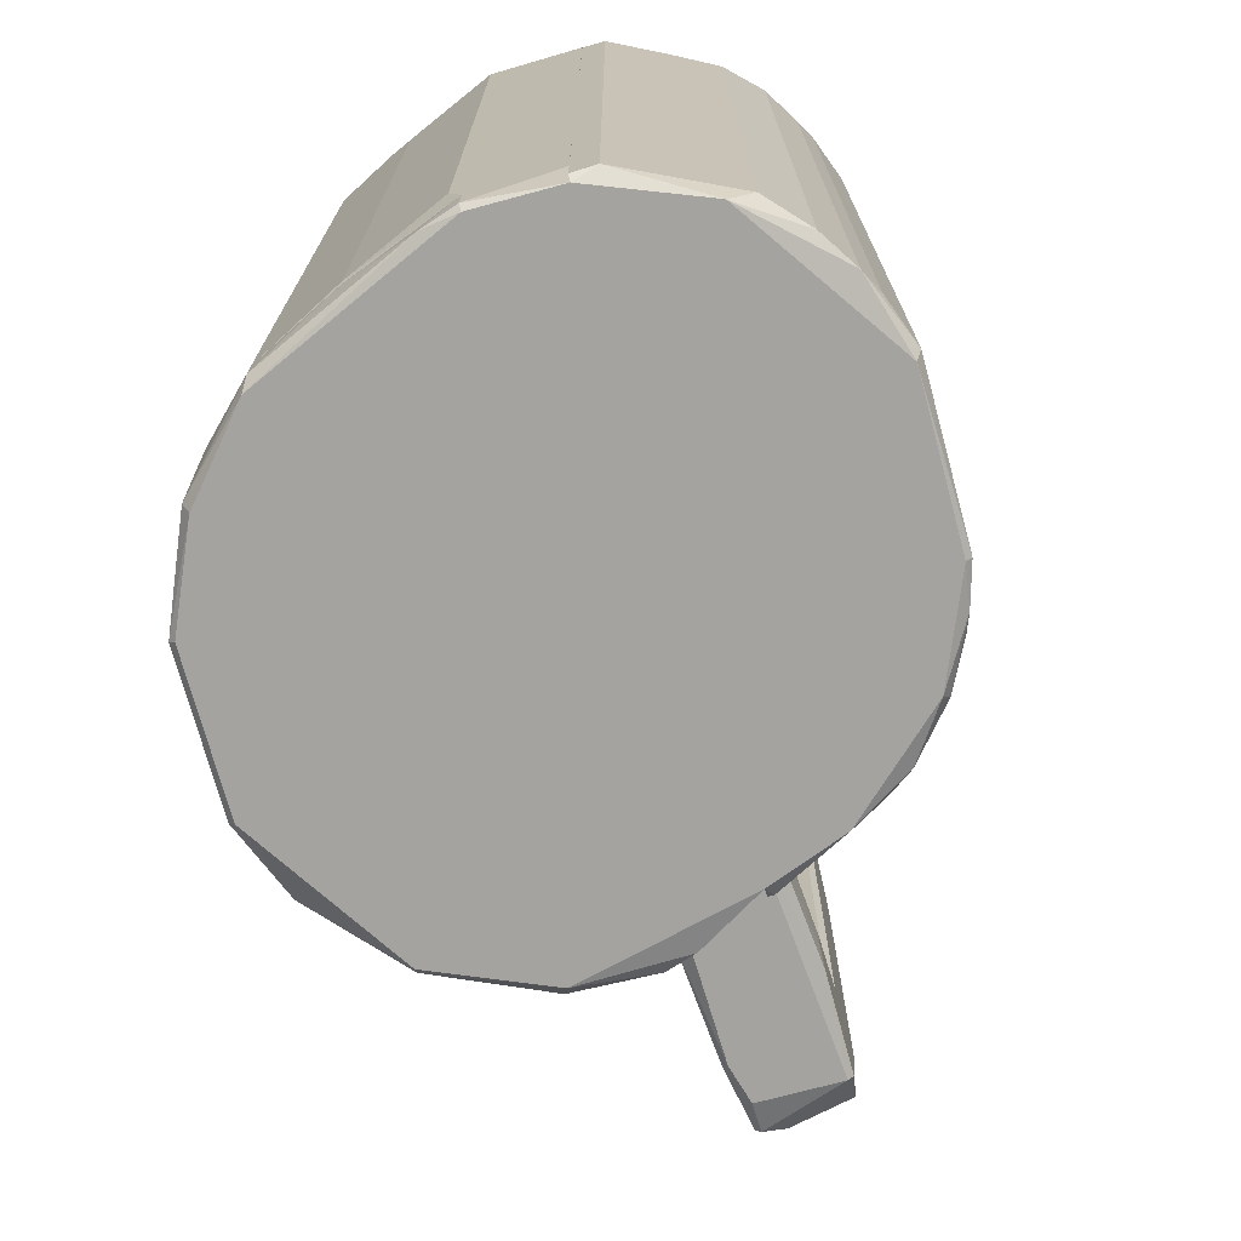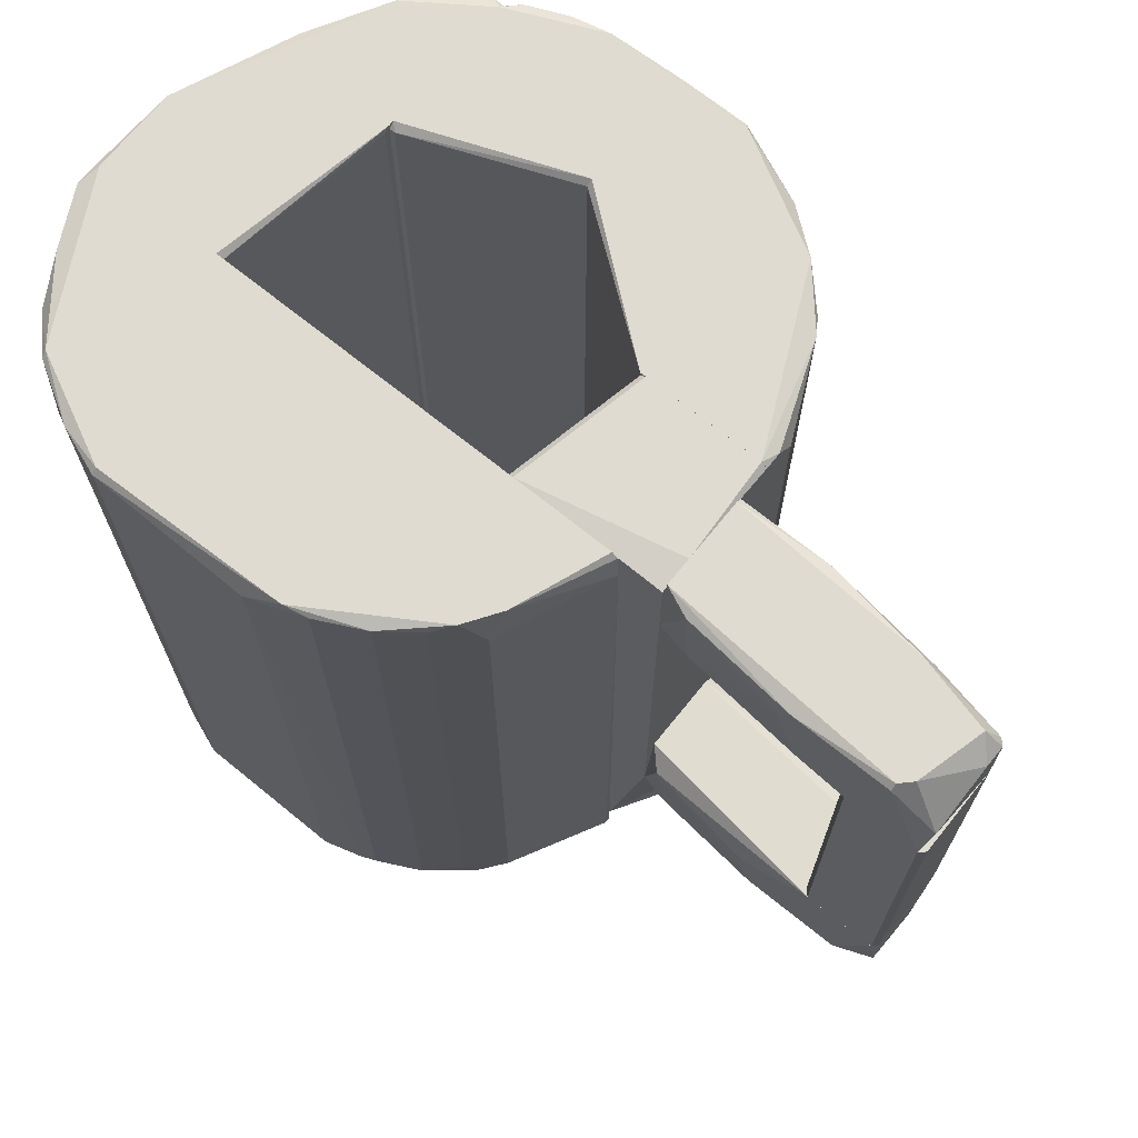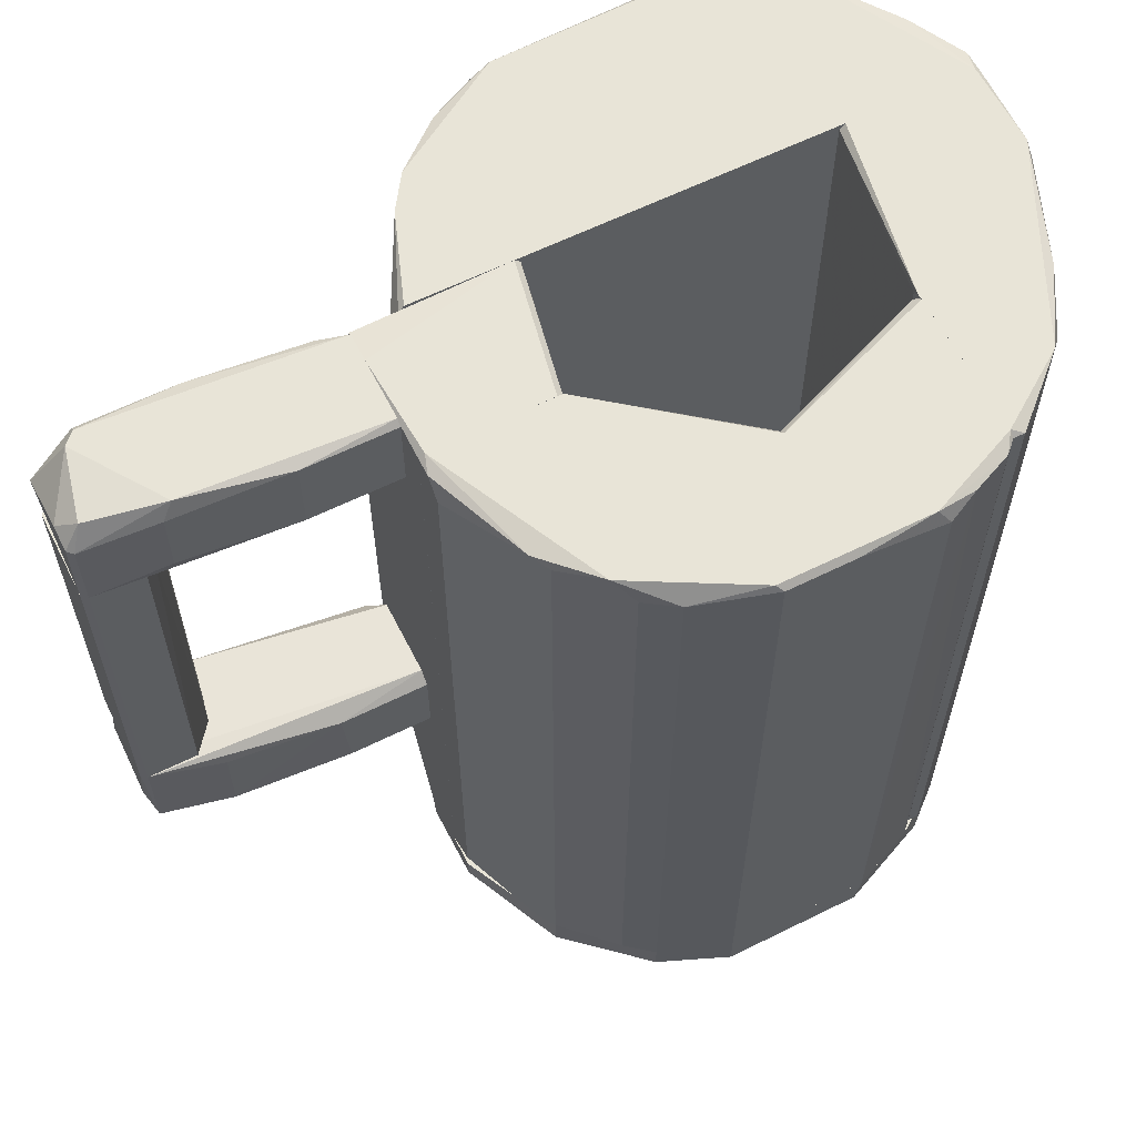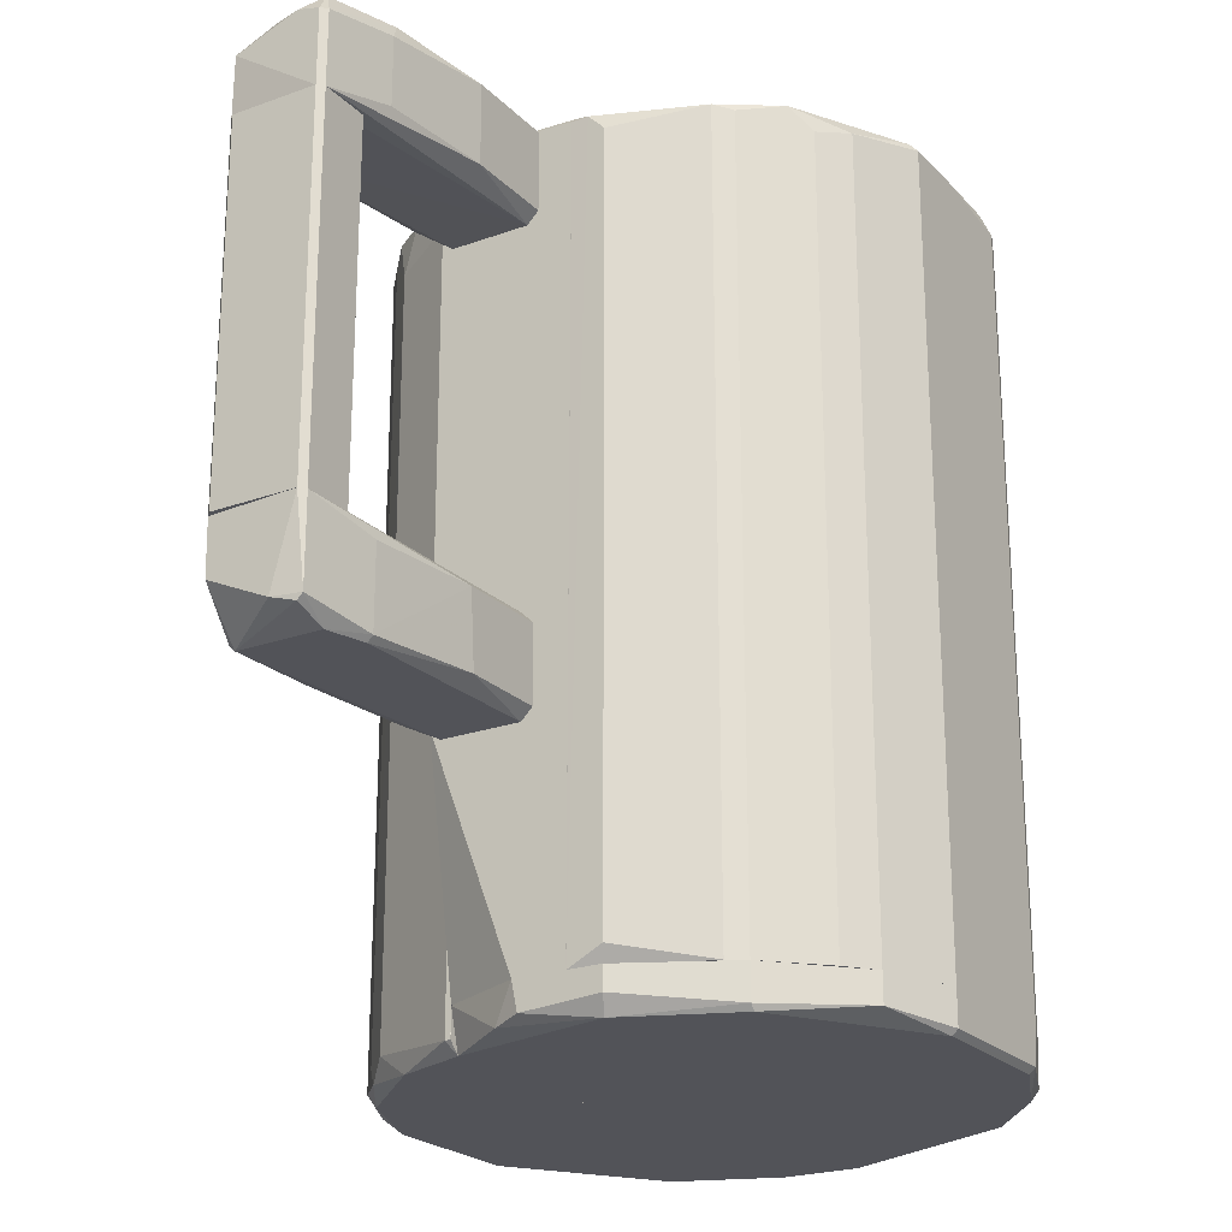
<metadata>
{"format":"obj","ext":"obj","renderer":"f3d","projection":"perspective","resolution":1024,"background":"white","views":[{"elev":-72.9,"azim":15.1,"up":"+Y"},{"elev":70.1,"azim":128.9,"up":"+Y"},{"elev":61.3,"azim":-116.8,"up":"+Y"},{"elev":-22.7,"azim":-148.3,"up":"+Y"}]}
</metadata>
<code>
o convex_0
v 0.1855 -0.3149 -0.07878
v 0.07658 0.3081 0.261
v 0.1201 0.3081 0.2392
v 0.05915 0.3081 -0.1702
v 0.05915 -0.3149 0.2566
v 0.2203 0.3081 0.1172
v 0.05915 -0.3062 -0.1746
v 0.1986 -0.3105 0.1695
v 0.1898 0.3081 -0.08313
v 0.2203 -0.3105 -0.004713
v 0.05915 0.3125 0.2566
v 0.1419 -0.2975 -0.1354
v 0.155 -0.2931 0.2218
v 0.1811 0.3081 0.1956
v 0.2203 0.2994 -0.004713
v 0.1289 0.3125 -0.1398
v 0.2203 -0.3062 0.1172
v 0.07658 -0.3062 0.261
v 0.1898 -0.3062 -0.08313
v 0.05915 -0.3149 -0.1659
v 0.06352 0.295 -0.1746
v 0.2116 0.3125 -0.03085
v 0.1419 0.2776 -0.1354
v 0.2073 -0.3062 -0.04825
v 0.155 0.2994 0.2218
v 0.2073 0.3081 0.1521
v 0.216 -0.3149 0.1129
v 0.1811 -0.3062 0.1956
v 0.1681 0.3038 -0.1093
v 0.1768 0.3125 0.1956
v 0.05915 0.3125 -0.1659
v 0.2073 0.3081 -0.04829
v 0.06352 -0.3062 -0.1746
v 0.05915 0.3081 0.261
v 0.1593 -0.3105 -0.118
v 0.1376 -0.3149 0.2261
v 0.05915 -0.3105 0.261
v 0.1986 0.2907 0.1695
v 0.2073 -0.3018 0.1521
v 0.216 0.3125 0.1172
v 0.2116 -0.3105 -0.0352
v 0.1681 -0.2975 -0.1093
v 0.1158 -0.3149 -0.1441
v 0.216 -0.3149 -0.004713
v 0.155 0.3125 -0.1223
f 29 23 45
f 5 4 7
f 2 3 11
f 4 5 11
f 6 10 15
f 10 6 17
f 3 2 18
f 1 5 20
f 5 7 20
f 7 4 21
f 4 16 21
f 6 15 22
f 16 11 22
f 21 16 23
f 3 18 25
f 18 13 25
f 17 6 26
f 5 1 27
f 17 8 27
f 10 17 27
f 8 14 28
f 25 13 28
f 14 25 28
f 9 19 29
f 11 3 30
f 22 11 30
f 25 14 30
f 3 25 30
f 14 26 30
f 4 11 31
f 16 4 31
f 11 16 31
f 19 9 32
f 22 15 32
f 9 22 32
f 24 19 32
f 20 7 33
f 7 21 33
f 23 12 33
f 21 23 33
f 2 11 34
f 11 5 34
f 18 2 34
f 19 1 35
f 12 23 35
f 18 5 36
f 13 18 36
f 5 27 36
f 27 8 36
f 8 28 36
f 28 13 36
f 5 18 37
f 34 5 37
f 18 34 37
f 14 8 38
f 8 26 38
f 26 14 38
f 8 17 39
f 26 8 39
f 17 26 39
f 6 22 40
f 26 6 40
f 22 30 40
f 30 26 40
f 15 10 41
f 1 19 41
f 19 24 41
f 32 15 41
f 24 32 41
f 29 19 42
f 23 29 42
f 19 35 42
f 35 23 42
f 1 20 43
f 20 33 43
f 33 12 43
f 35 1 43
f 12 35 43
f 27 1 44
f 10 27 44
f 1 41 44
f 41 10 44
f 22 9 45
f 16 22 45
f 23 16 45
f 9 29 45
o convex_1
v -0.01056 -0.0535 -0.362
v 0.07222 -0.07529 -0.3054
v 0.07222 -0.09706 -0.3054
v -0.01928 -0.1101 -0.2051
v 0.002511 -0.1101 -0.4186
v 0.05042 -0.04479 -0.2051
v 0.07222 -0.04043 -0.4186
v 0.05042 -0.1188 -0.2051
v 0.06785 -0.1188 -0.3925
v -0.01056 -0.04479 -0.2051
v -0.00185 -0.04043 -0.4186
v -0.006203 -0.1188 -0.362
v 0.0635 -0.05786 -0.2182
v -0.01928 -0.0535 -0.2749
v 0.06785 -0.08399 -0.4229
v -0.01056 -0.1145 -0.362
v 0.0635 -0.1145 -0.227
v -0.01056 -0.1188 -0.2051
v 0.07222 -0.04043 -0.362
v 0.07222 -0.1145 -0.3925
v -0.01928 -0.1101 -0.2705
v -0.01928 -0.0535 -0.2051
v 0.002511 -0.04043 -0.4229
v 0.01994 -0.1058 -0.4229
v 0.05913 -0.1101 -0.2051
v -0.00185 -0.1058 -0.4186
v 0.002511 -0.1188 -0.3925
v 0.07222 -0.1145 -0.3141
v 0.006864 -0.04043 -0.3707
f 64 56 74
f 47 48 52
f 51 49 53
f 49 51 55
f 54 53 57
f 48 47 58
f 55 56 59
f 56 46 59
f 46 56 61
f 59 46 61
f 48 58 62
f 53 49 63
f 57 53 63
f 47 52 64
f 55 51 64
f 52 56 64
f 58 47 64
f 51 58 64
f 52 48 65
f 54 60 65
f 60 52 65
f 49 59 66
f 61 57 66
f 59 61 66
f 63 49 66
f 57 63 66
f 49 55 67
f 59 49 67
f 55 59 67
f 56 52 68
f 52 60 68
f 68 60 69
f 54 50 69
f 60 54 69
f 51 53 70
f 58 51 70
f 53 62 70
f 62 58 70
f 61 56 71
f 56 68 71
f 68 69 71
f 69 50 71
f 50 54 72
f 54 57 72
f 57 61 72
f 71 50 72
f 61 71 72
f 53 54 73
f 48 62 73
f 62 53 73
f 65 48 73
f 54 65 73
f 56 55 74
f 55 64 74
o convex_2
v 0.06785 0.2341 -0.3576
v -0.001844 -0.04041 -0.4186
v 0.002519 -0.04041 -0.423
v 0.06785 -0.04041 -0.3576
v 0.06785 0.2341 -0.423
v -0.001844 0.2341 -0.3794
v 0.0722 -0.04041 -0.4186
v 0.01994 -0.04041 -0.362
v 0.002519 0.2341 -0.423
v -0.001844 -0.04041 -0.3794
v 0.04171 0.2341 -0.3576
v 0.0722 0.2341 -0.362
v 0.06785 -0.04041 -0.423
v 0.0722 -0.04041 -0.362
v 0.0722 0.2341 -0.4186
v 0.01994 0.1905 -0.362
v -0.001844 0.2341 -0.4186
v 0.04171 -0.04041 -0.3576
v 0.006875 0.2341 -0.3707
f 90 85 93
f 76 77 78
f 75 79 80
f 78 77 81
f 76 78 82
f 77 76 83
f 79 77 83
f 80 79 83
f 80 76 84
f 76 82 84
f 78 75 85
f 75 80 85
f 75 78 86
f 79 75 86
f 77 79 87
f 81 77 87
f 79 81 87
f 78 81 88
f 86 78 88
f 81 86 88
f 81 79 89
f 79 86 89
f 86 81 89
f 82 85 90
f 76 80 91
f 83 76 91
f 80 83 91
f 82 78 92
f 78 85 92
f 85 82 92
f 80 84 93
f 84 82 93
f 85 80 93
f 82 90 93
o convex_3
v -0.08025 0.2949 0.2305
v -0.1979 -0.2844 0.1303
v -0.0759 -0.2844 0.1303
v 0.05915 -0.2844 0.261
v 0.05915 0.3081 0.1521
v -0.1979 0.3081 0.1303
v 0.05915 0.3081 0.261
v 0.05915 -0.2844 0.1521
v -0.1413 -0.2844 0.2
v -0.01058 -0.2626 0.261
v -0.1543 0.3125 0.187
v -0.08025 0.3125 0.1303
v -0.01058 0.2949 0.261
v -0.1979 -0.2844 0.1391
v -0.1805 0.2862 0.1608
v -0.1413 0.2949 0.2
v -0.006226 0.3125 0.2567
v -0.08025 -0.2713 0.2305
v 0.05915 0.3125 0.1565
v -0.1979 0.3081 0.1391
v -0.1805 -0.2844 0.1608
v -0.001873 -0.2844 0.261
v -0.0759 0.3081 0.1303
v -0.1935 0.3125 0.1303
v 0.05915 0.3125 0.2567
v -0.09769 0.3081 0.2218
f 102 111 119
f 95 96 97
f 96 95 99
f 97 98 100
f 97 96 101
f 98 97 101
f 96 98 101
f 95 97 102
f 97 100 103
f 96 99 105
f 94 103 106
f 103 100 106
f 99 95 107
f 95 102 107
f 104 108 109
f 108 102 109
f 105 104 110
f 106 100 110
f 103 94 111
f 100 98 112
f 98 105 112
f 105 110 112
f 99 107 113
f 108 104 113
f 107 108 113
f 107 102 114
f 102 108 114
f 108 107 114
f 102 97 115
f 97 103 115
f 111 102 115
f 103 111 115
f 98 96 116
f 96 105 116
f 105 98 116
f 105 99 117
f 104 105 117
f 99 113 117
f 113 104 117
f 110 100 118
f 100 112 118
f 112 110 118
f 94 106 119
f 109 102 119
f 104 109 119
f 110 104 119
f 106 110 119
f 111 94 119
o convex_4
v -0.01056 0.2471 -0.362
v 0.07222 0.2907 -0.3054
v 0.07222 0.2863 -0.3054
v -0.01928 0.3081 -0.2051
v 0.05042 0.2384 -0.2051
v 0.006864 0.3081 -0.4099
v 0.07222 0.2341 -0.4186
v 0.05478 0.3125 -0.2051
v -0.01056 0.2384 -0.2051
v 0.06785 0.3125 -0.3881
v -0.00185 0.2341 -0.4186
v -0.006203 0.3125 -0.3532
v 0.0635 0.2428 -0.2313
v 0.06785 0.2776 -0.4229
v -0.01928 0.2471 -0.2749
v -0.01056 0.2994 -0.362
v 0.002511 0.2907 -0.4229
v 0.07222 0.2341 -0.362
v 0.0635 0.3081 -0.227
v -0.01928 0.3081 -0.2749
v -0.01492 0.3125 -0.2051
v 0.07222 0.3081 -0.3881
v -0.01928 0.2471 -0.2051
v 0.002511 0.2341 -0.4229
v 0.05913 0.2471 -0.2051
v 0.05913 0.3125 -0.3968
v -0.00185 0.2907 -0.4186
v 0.01994 0.295 -0.4229
v 0.07222 0.3081 -0.3141
v 0.07222 0.2428 -0.3228
v 0.006864 0.2341 -0.3707
f 130 137 150
f 121 122 126
f 123 124 127
f 124 123 128
f 127 129 131
f 120 130 134
f 130 128 134
f 130 120 135
f 120 134 135
f 126 122 137
f 124 128 137
f 130 126 137
f 132 124 137
f 122 121 138
f 132 122 138
f 134 123 139
f 131 135 139
f 135 134 139
f 123 127 140
f 127 131 140
f 139 123 140
f 131 139 140
f 121 126 141
f 126 133 141
f 128 123 142
f 123 134 142
f 134 128 142
f 126 130 143
f 133 126 143
f 136 133 143
f 130 136 143
f 127 124 144
f 124 132 144
f 138 127 144
f 132 138 144
f 125 131 145
f 131 129 145
f 129 141 145
f 141 133 145
f 131 125 146
f 130 135 146
f 135 131 146
f 125 136 146
f 136 130 146
f 136 125 147
f 133 136 147
f 125 145 147
f 145 133 147
f 129 127 148
f 138 121 148
f 127 138 148
f 121 141 148
f 141 129 148
f 122 132 149
f 137 122 149
f 132 137 149
f 128 130 150
f 137 128 150
o convex_5
v -0.224 -0.3149 -0.04826
v 0.05915 -0.2844 0.261
v -0.001879 -0.2844 0.261
v -0.07157 -0.2844 -0.2051
v 0.05915 -0.3149 -0.1659
v 0.05915 -0.3149 0.2567
v -0.2066 -0.2844 0.1216
v -0.1456 -0.3149 0.1913
v 0.05915 -0.2844 -0.1746
v -0.2066 -0.2844 -0.1049
v -0.1499 -0.3149 -0.1615
v -0.2284 -0.3105 0.065
v -0.01058 -0.3062 -0.2051
v -0.1412 -0.2844 0.2
v -0.2284 -0.2844 -0.04826
v -0.02803 -0.3105 0.2523
v -0.06721 -0.3149 -0.1964
v -0.1499 -0.2844 -0.1659
v -0.1935 -0.3149 0.1346
v -0.2284 -0.2844 0.06934
v -0.2066 -0.3062 -0.1049
v -0.006213 -0.2844 -0.2051
v -0.1979 -0.3062 0.139
v -0.07157 -0.3018 -0.2051
v -0.001879 -0.3149 0.2567
v -0.1412 -0.3062 0.2
v -0.0803 -0.2844 0.2305
v 0.01121 -0.3105 -0.1964
v -0.2284 -0.3105 -0.04826
v -0.001879 -0.3105 0.261
v -0.1499 -0.3105 -0.1659
v -0.224 -0.3149 0.065
v -0.1804 -0.2844 0.1608
f 173 176 183
f 153 152 154
f 155 152 156
f 151 155 156
f 153 154 157
f 151 156 158
f 154 152 159
f 152 155 159
f 157 154 160
f 155 151 161
f 153 157 164
f 157 160 165
f 155 161 167
f 160 154 168
f 151 158 169
f 157 165 170
f 165 162 170
f 161 151 171
f 165 160 171
f 160 168 171
f 154 159 172
f 163 154 172
f 169 158 173
f 162 169 173
f 157 170 173
f 170 162 173
f 154 163 174
f 163 167 174
f 168 154 174
f 158 156 175
f 166 158 175
f 158 166 176
f 173 158 176
f 153 164 177
f 166 153 177
f 176 166 177
f 164 176 177
f 159 155 178
f 155 167 178
f 167 163 178
f 172 159 178
f 163 172 178
f 151 162 179
f 162 165 179
f 171 151 179
f 165 171 179
f 152 153 180
f 156 152 180
f 153 166 180
f 175 156 180
f 166 175 180
f 167 161 181
f 161 171 181
f 171 168 181
f 174 167 181
f 168 174 181
f 162 151 182
f 151 169 182
f 169 162 182
f 164 157 183
f 157 173 183
f 176 164 183
o convex_6
v -0.1935 0.3125 0.1303
v -0.2284 -0.2844 0.003985
v -0.1282 -0.2844 0.003985
v -0.08028 -0.2844 0.1303
v -0.1282 0.3081 0.003985
v -0.1979 -0.2844 0.1303
v -0.08028 0.3081 0.1303
v -0.2284 0.3081 0.003985
v -0.2284 0.2993 0.06932
v -0.2284 -0.2844 0.06932
v -0.2066 0.3081 0.1216
v -0.08028 0.3081 0.126
v -0.2066 -0.2844 0.1216
v -0.08028 -0.2844 0.126
v -0.1326 0.3125 0.003985
v -0.08464 0.3125 0.1303
v -0.224 0.3125 0.06064
v -0.2197 0.3081 0.09112
v -0.224 0.3125 0.003985
v -0.1979 0.3081 0.1303
f 194 189 203
f 185 186 187
f 186 185 188
f 185 187 189
f 187 184 189
f 184 187 190
f 188 185 191
f 191 185 192
f 185 189 193
f 192 185 193
f 186 188 195
f 190 187 195
f 193 189 196
f 189 194 196
f 187 186 197
f 186 195 197
f 195 187 197
f 188 191 198
f 195 188 198
f 195 198 199
f 184 190 199
f 190 195 199
f 198 184 199
f 191 192 200
f 194 184 200
f 184 198 200
f 192 193 201
f 193 196 201
f 196 194 201
f 200 192 201
f 194 200 201
f 198 191 202
f 191 200 202
f 200 198 202
f 189 184 203
f 184 194 203
o convex_7
v -0.1369 -0.2844 -0.1746
v -0.1326 0.3125 0.003985
v -0.224 0.3125 0.003985
v -0.05849 0.3081 -0.2051
v -0.1282 -0.2844 0.003985
v -0.04544 -0.2844 -0.1049
v -0.2284 -0.2844 0.003985
v -0.2066 0.2993 -0.1049
v -0.04544 0.3125 -0.1049
v -0.04544 -0.2844 -0.2051
v -0.2066 -0.2844 -0.1049
v -0.15 0.3037 -0.1659
v -0.2284 0.3081 -0.04832
v -0.04544 0.3125 -0.2008
v -0.2284 -0.2844 -0.04832
v -0.07157 -0.2713 -0.2051
v -0.07157 0.2949 -0.2051
v -0.1282 0.3081 0.003985
v -0.1892 -0.2844 -0.1267
v -0.1761 0.3125 -0.1398
v -0.2284 0.3081 0.003985
v -0.1369 0.3081 -0.1746
v -0.15 -0.2844 -0.1659
v -0.04544 0.3081 -0.2051
v -0.1892 0.2949 -0.1267
v -0.224 0.3125 -0.05266
f 223 211 229
f 205 206 208
f 208 204 209
f 204 208 210
f 208 206 210
f 206 205 212
f 208 209 212
f 212 209 213
f 209 204 213
f 204 210 214
f 211 214 216
f 206 212 217
f 212 213 217
f 214 210 218
f 210 216 218
f 216 214 218
f 213 204 219
f 207 213 219
f 219 204 220
f 207 219 220
f 205 208 221
f 212 205 221
f 208 212 221
f 204 214 222
f 214 211 222
f 206 217 223
f 210 206 224
f 206 216 224
f 216 210 224
f 204 215 225
f 217 207 225
f 207 220 225
f 220 204 225
f 215 223 225
f 223 217 225
f 215 204 226
f 204 222 226
f 223 215 226
f 222 223 226
f 213 207 227
f 217 213 227
f 207 217 227
f 222 211 228
f 223 222 228
f 211 223 228
f 216 206 229
f 211 216 229
f 206 223 229
o convex_8
v 0.03735 -0.1188 -0.2051
v 0.05915 0.2775 -0.07881
v 0.05915 0.3081 -0.08317
v -0.04542 0.3081 -0.105
v -0.04542 -0.2844 -0.105
v -0.04542 0.3081 -0.2051
v 0.05915 -0.2844 -0.08317
v 0.05915 0.3081 -0.2051
v -0.04542 -0.2844 -0.2051
v 0.05915 -0.2844 -0.1746
v 0.05915 -0.1101 -0.2051
v 0.05478 -0.1144 -0.07881
v -0.006198 -0.2844 -0.2051
v 0.03299 0.3125 -0.2051
v -0.04542 0.3125 -0.1093
v 0.05915 0.3125 -0.08753
v 0.05478 0.2775 -0.07881
v 0.05042 -0.2844 -0.08317
v -0.04542 0.3125 -0.2008
f 244 243 248
f 234 233 235
f 232 231 236
f 232 236 237
f 235 230 238
f 234 235 238
f 236 234 238
f 236 238 239
f 237 236 239
f 237 239 240
f 230 237 240
f 233 234 241
f 236 231 241
f 238 230 242
f 239 238 242
f 240 239 242
f 230 240 242
f 230 235 243
f 237 230 243
f 233 232 244
f 235 233 244
f 243 244 245
f 232 237 245
f 237 243 245
f 244 232 245
f 231 232 246
f 232 233 246
f 241 231 246
f 233 241 246
f 234 236 247
f 241 234 247
f 236 241 247
f 243 235 248
f 235 244 248

</code>
